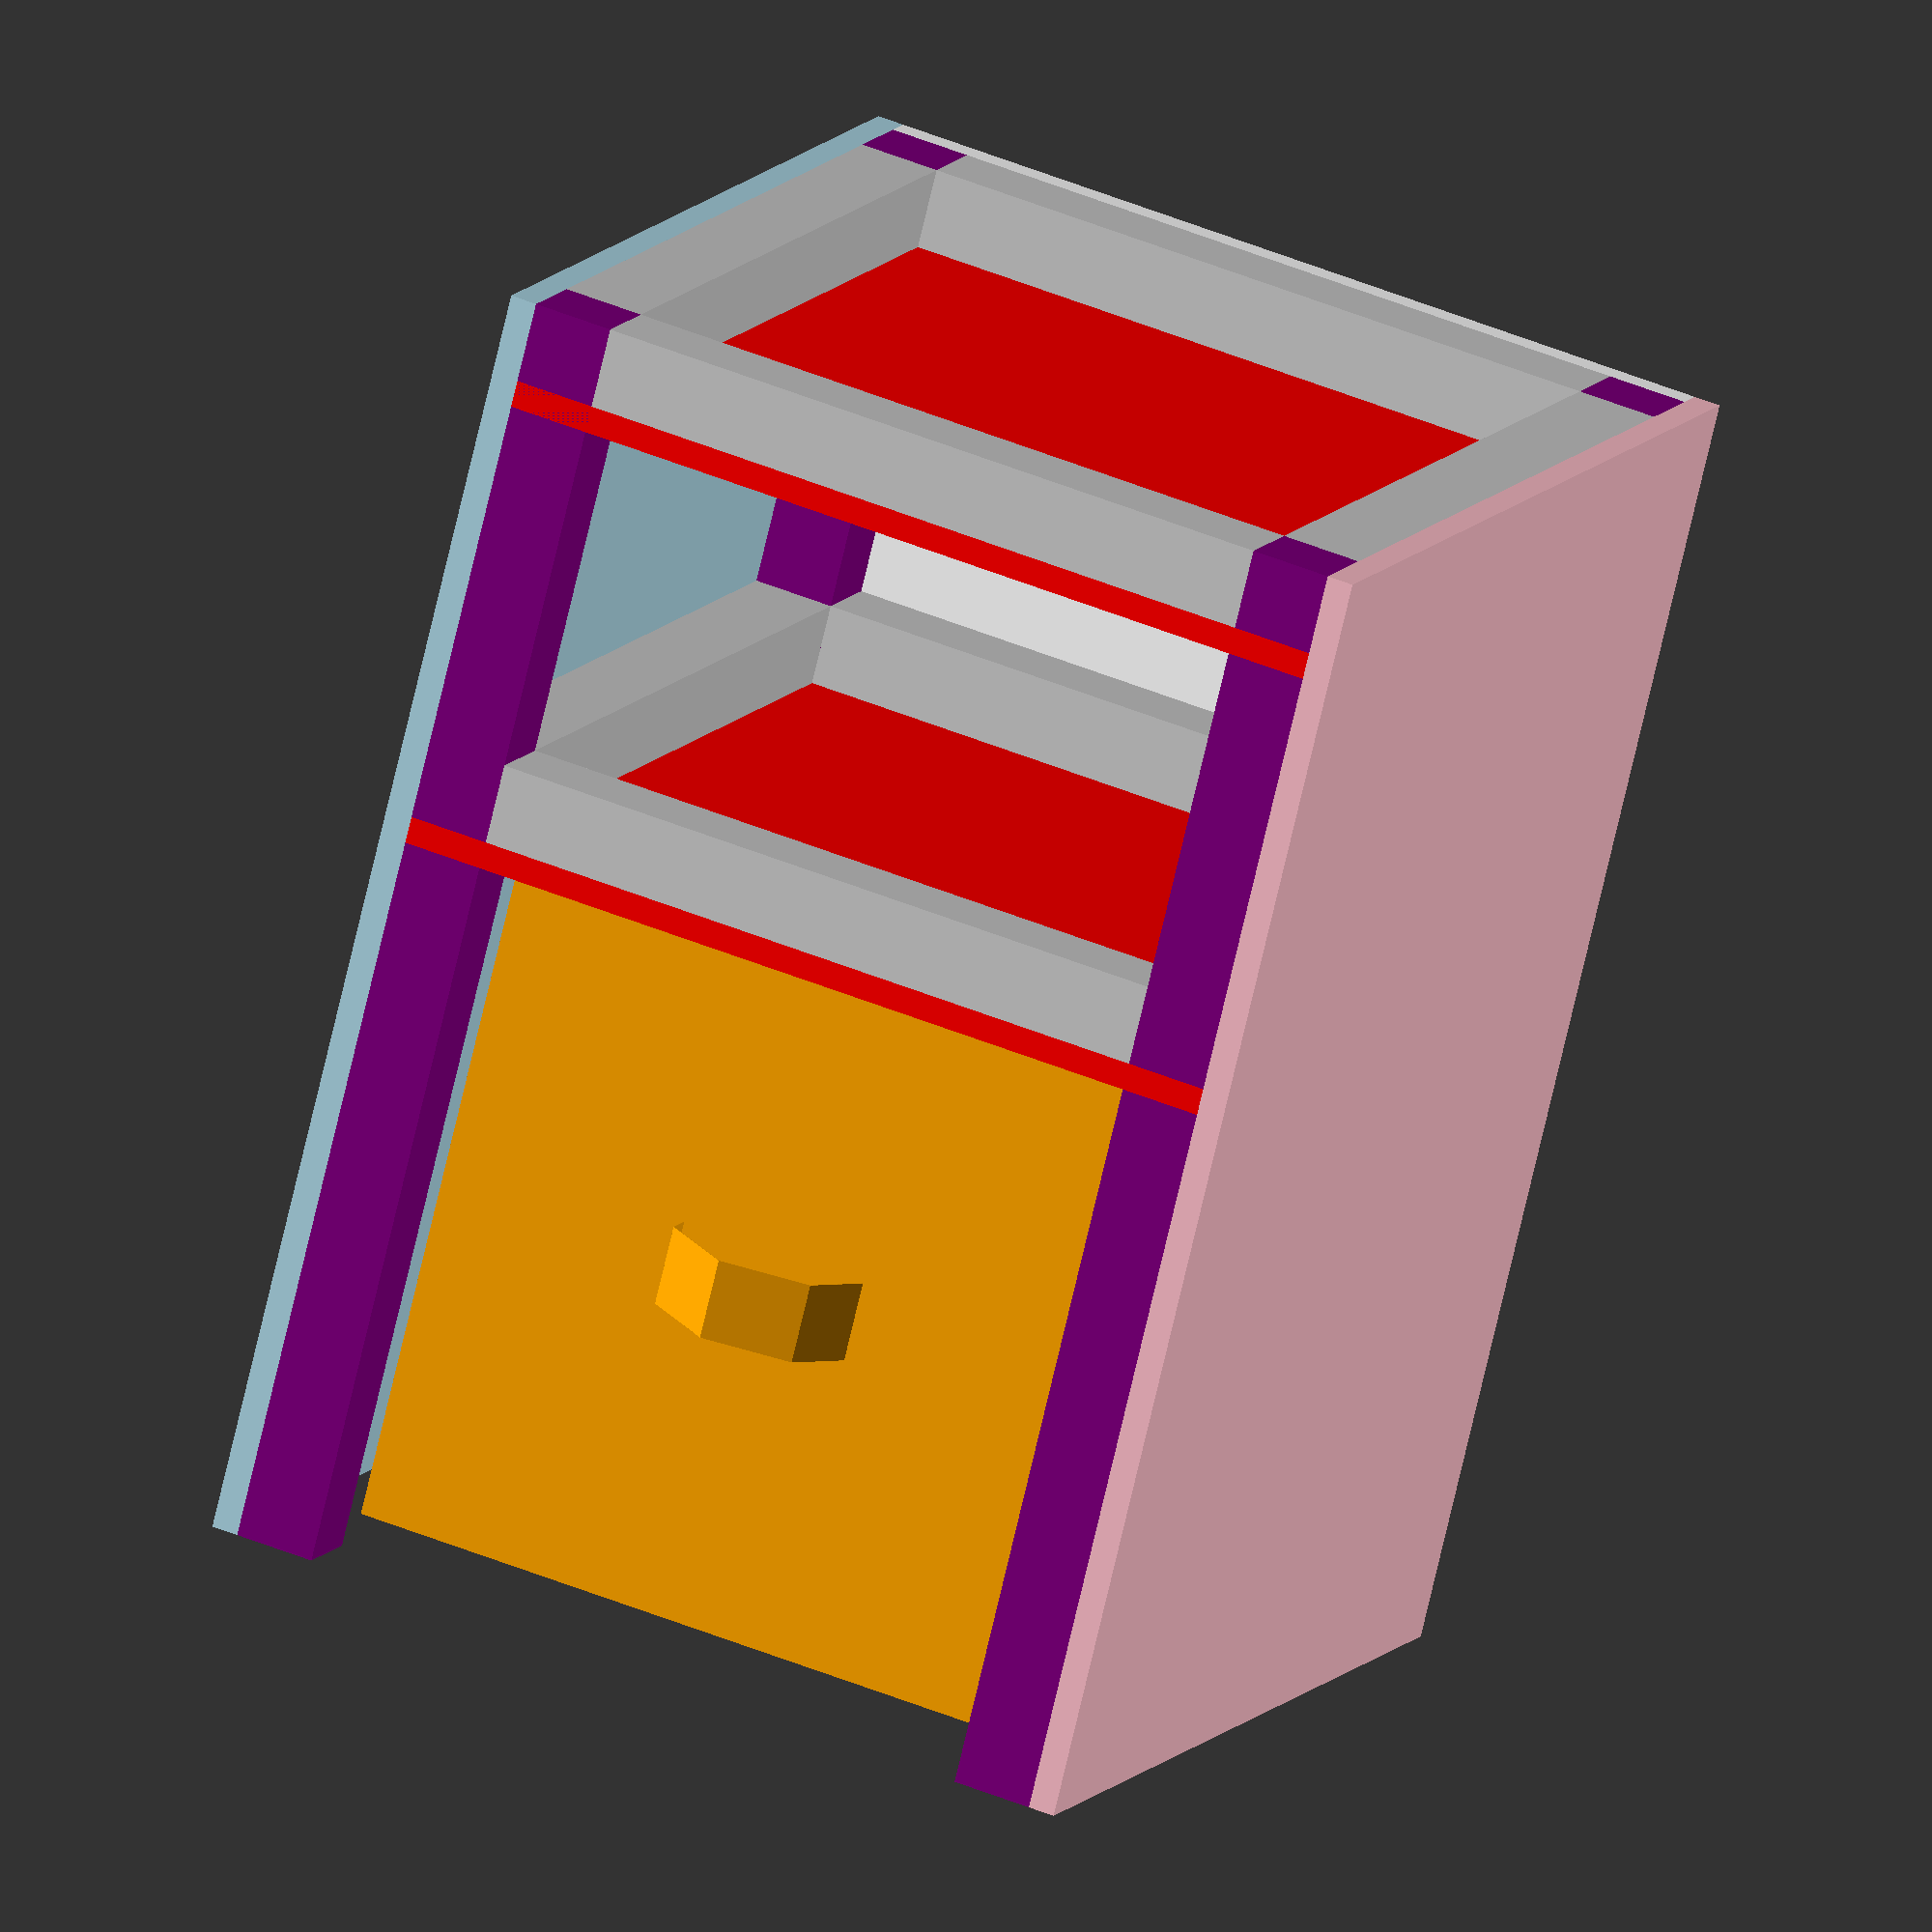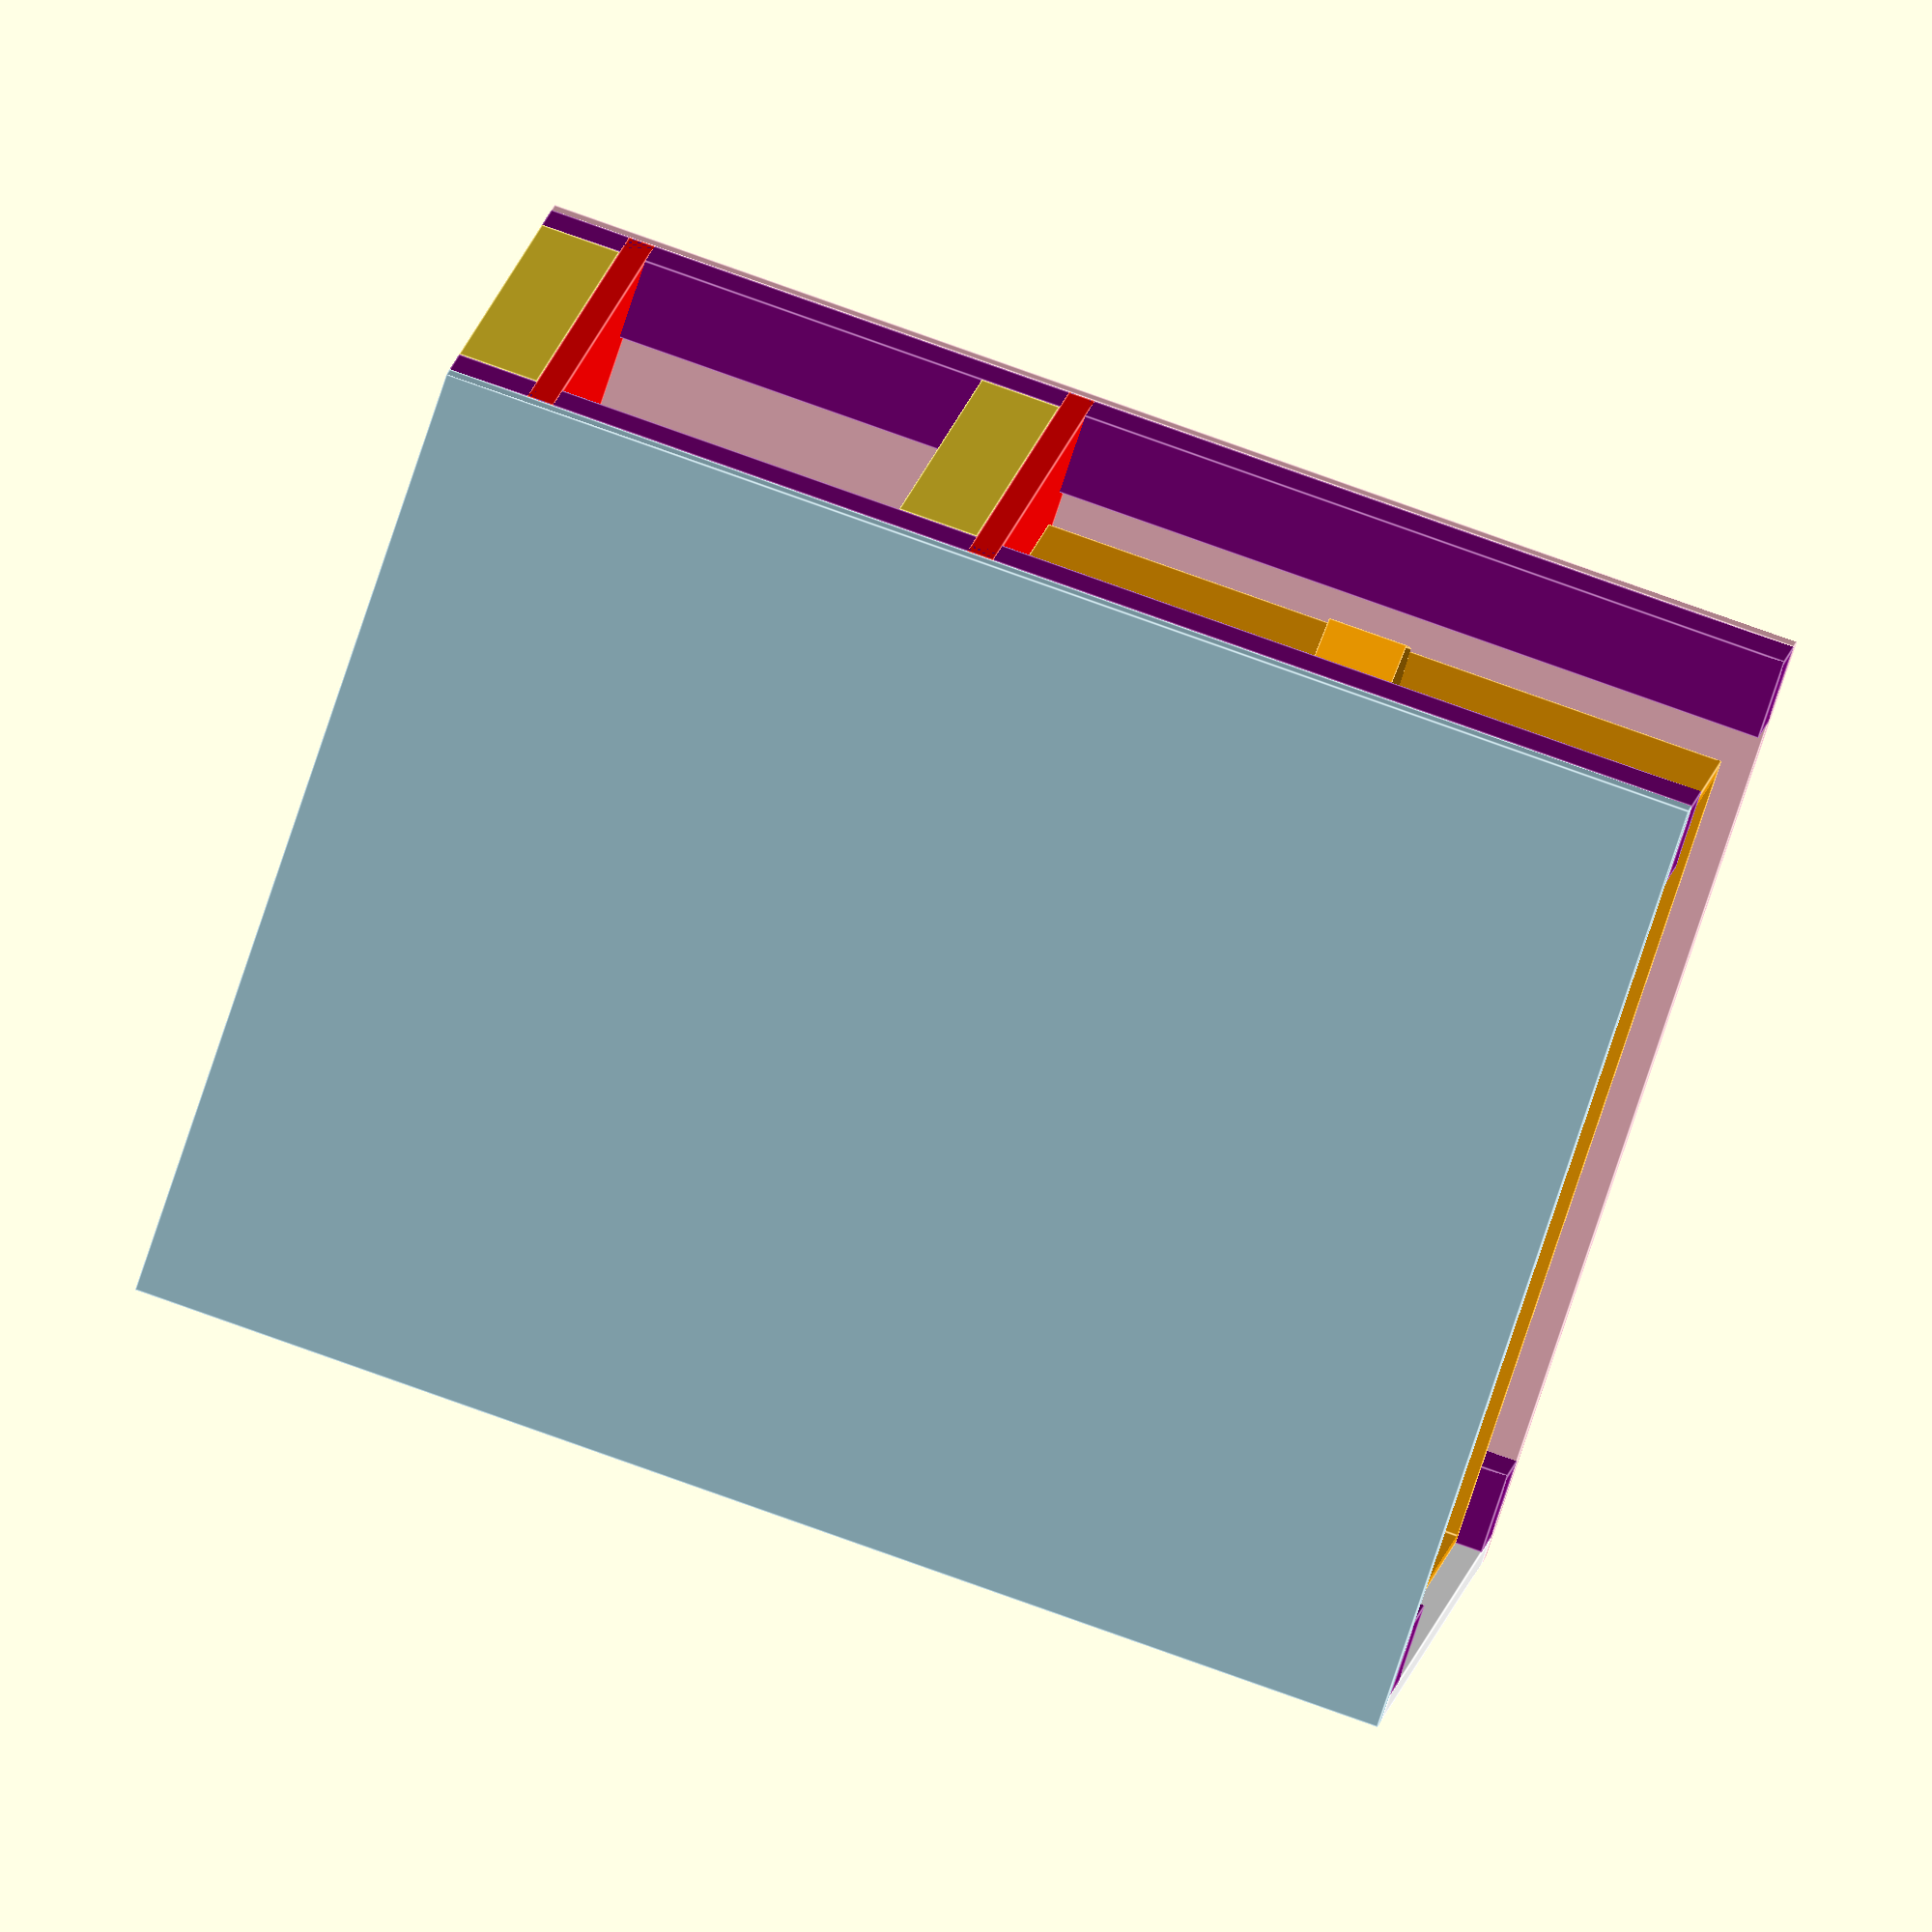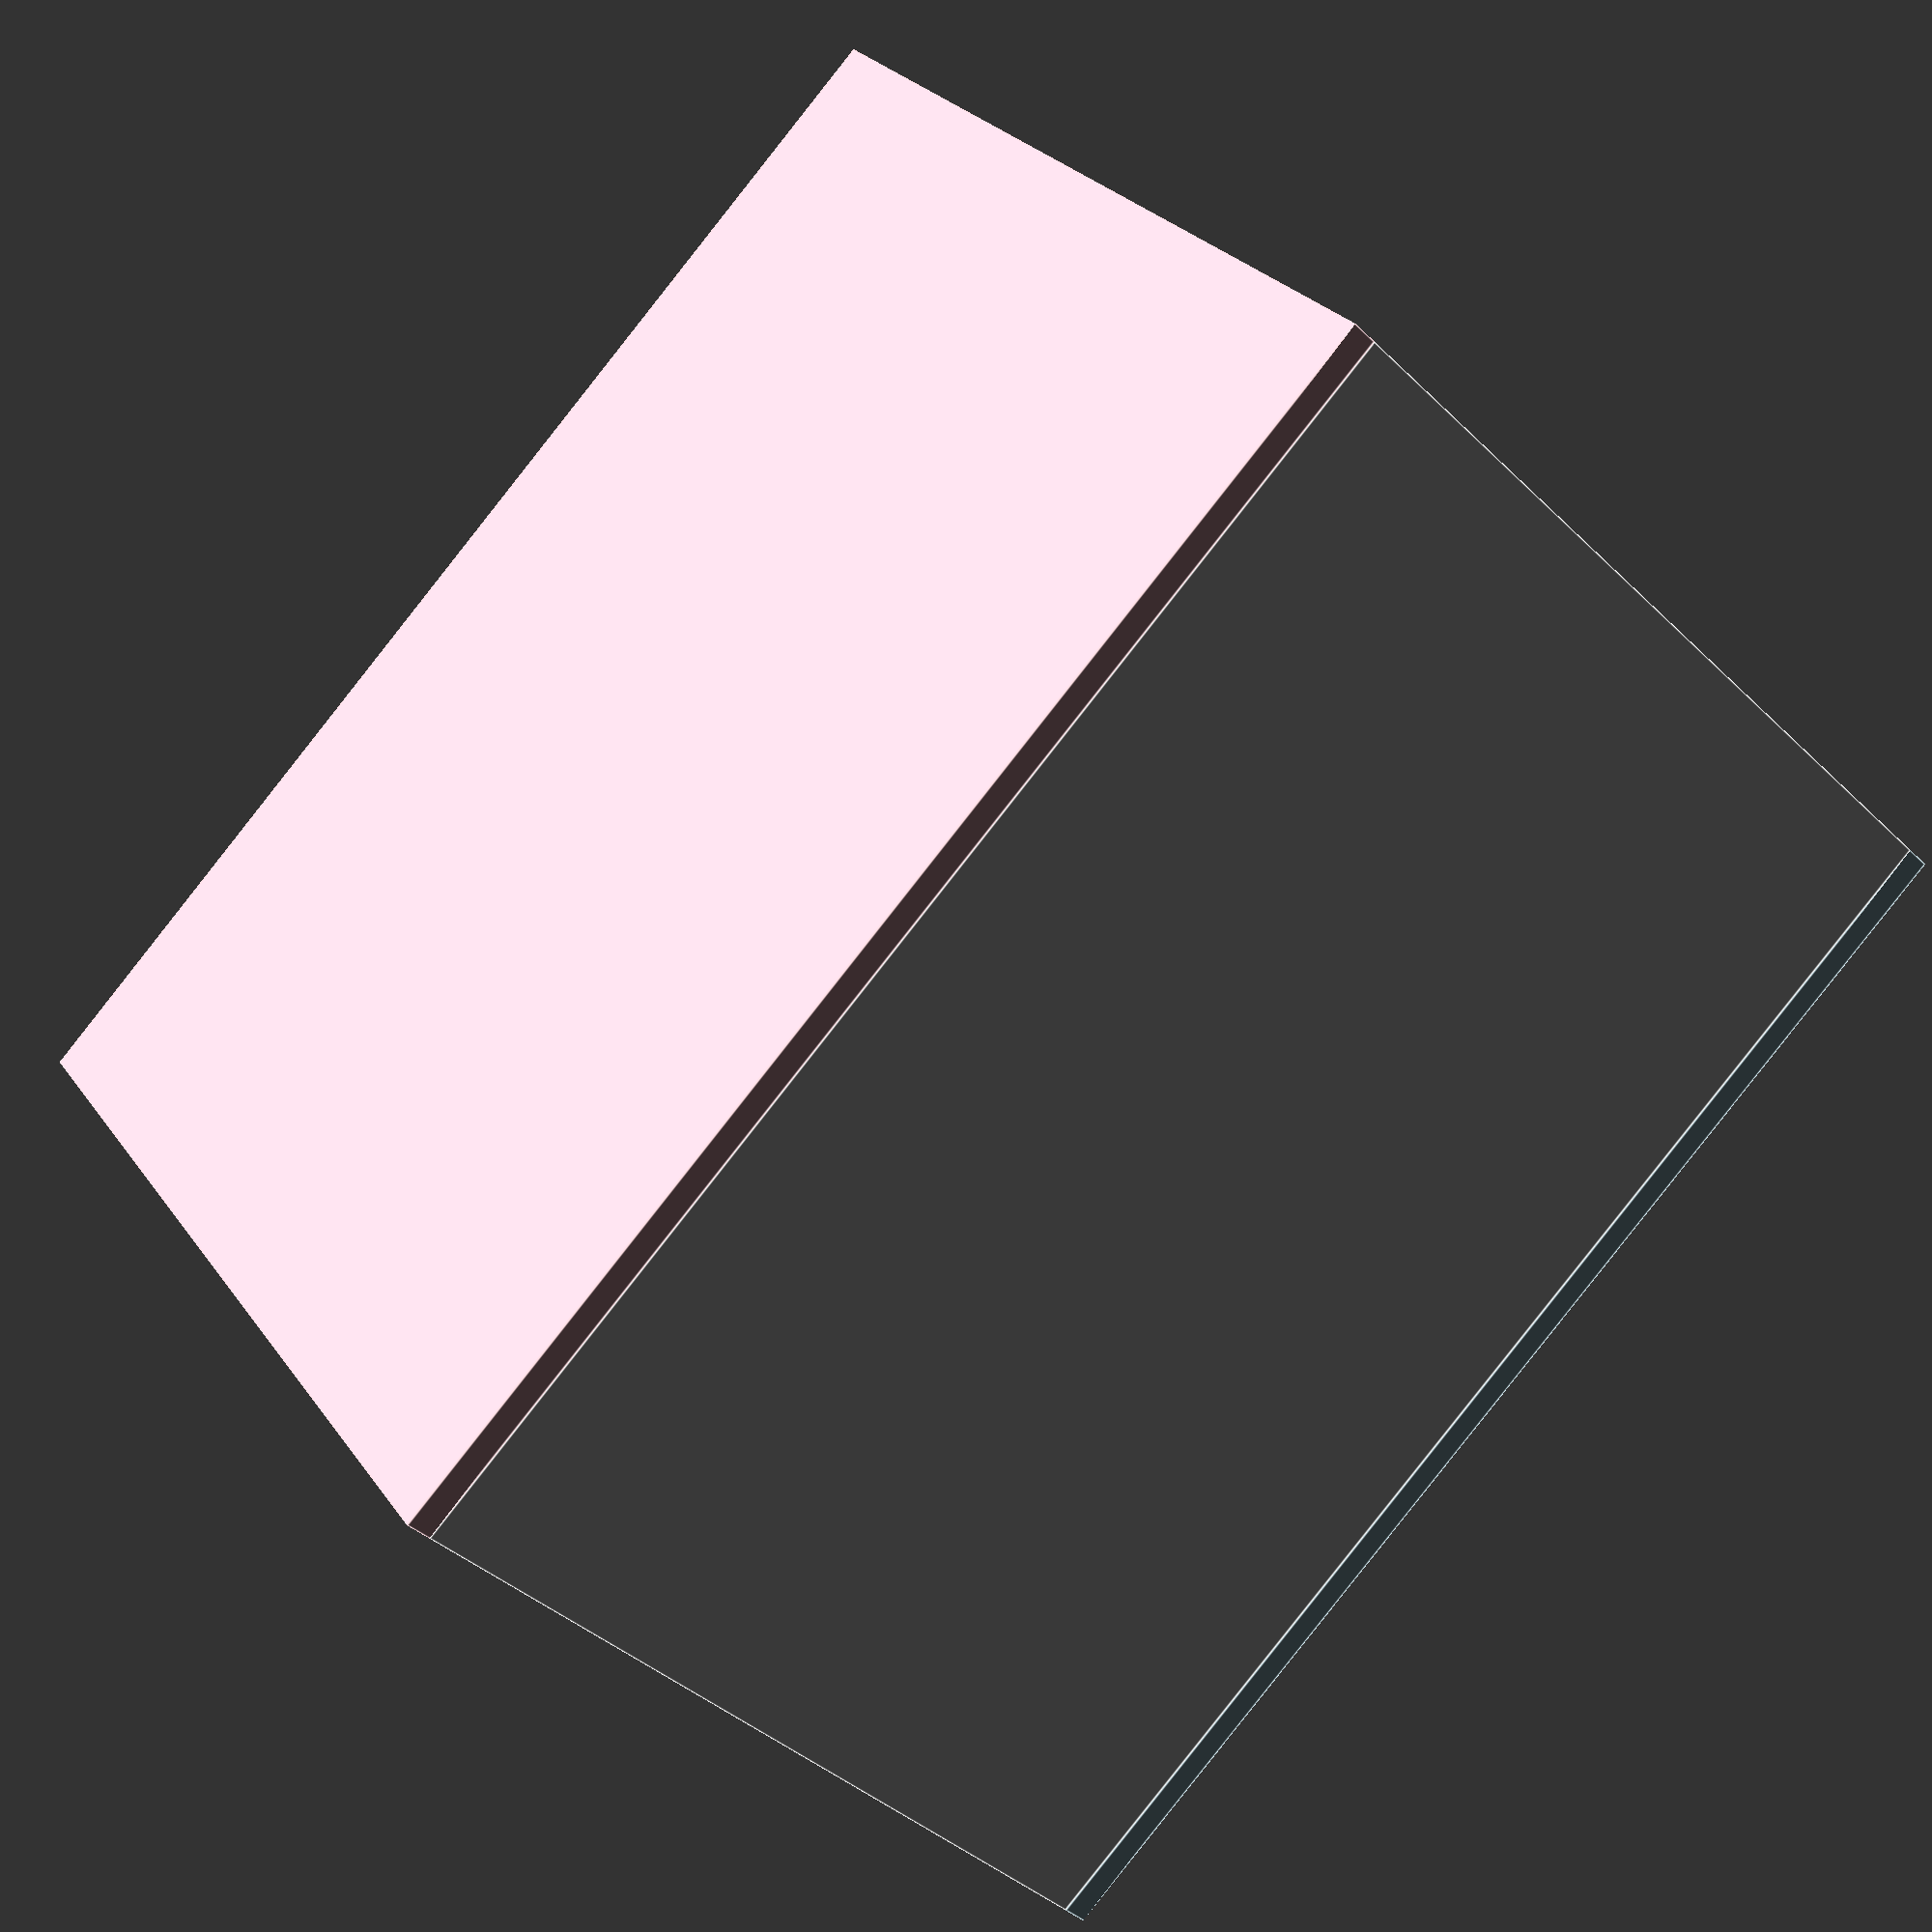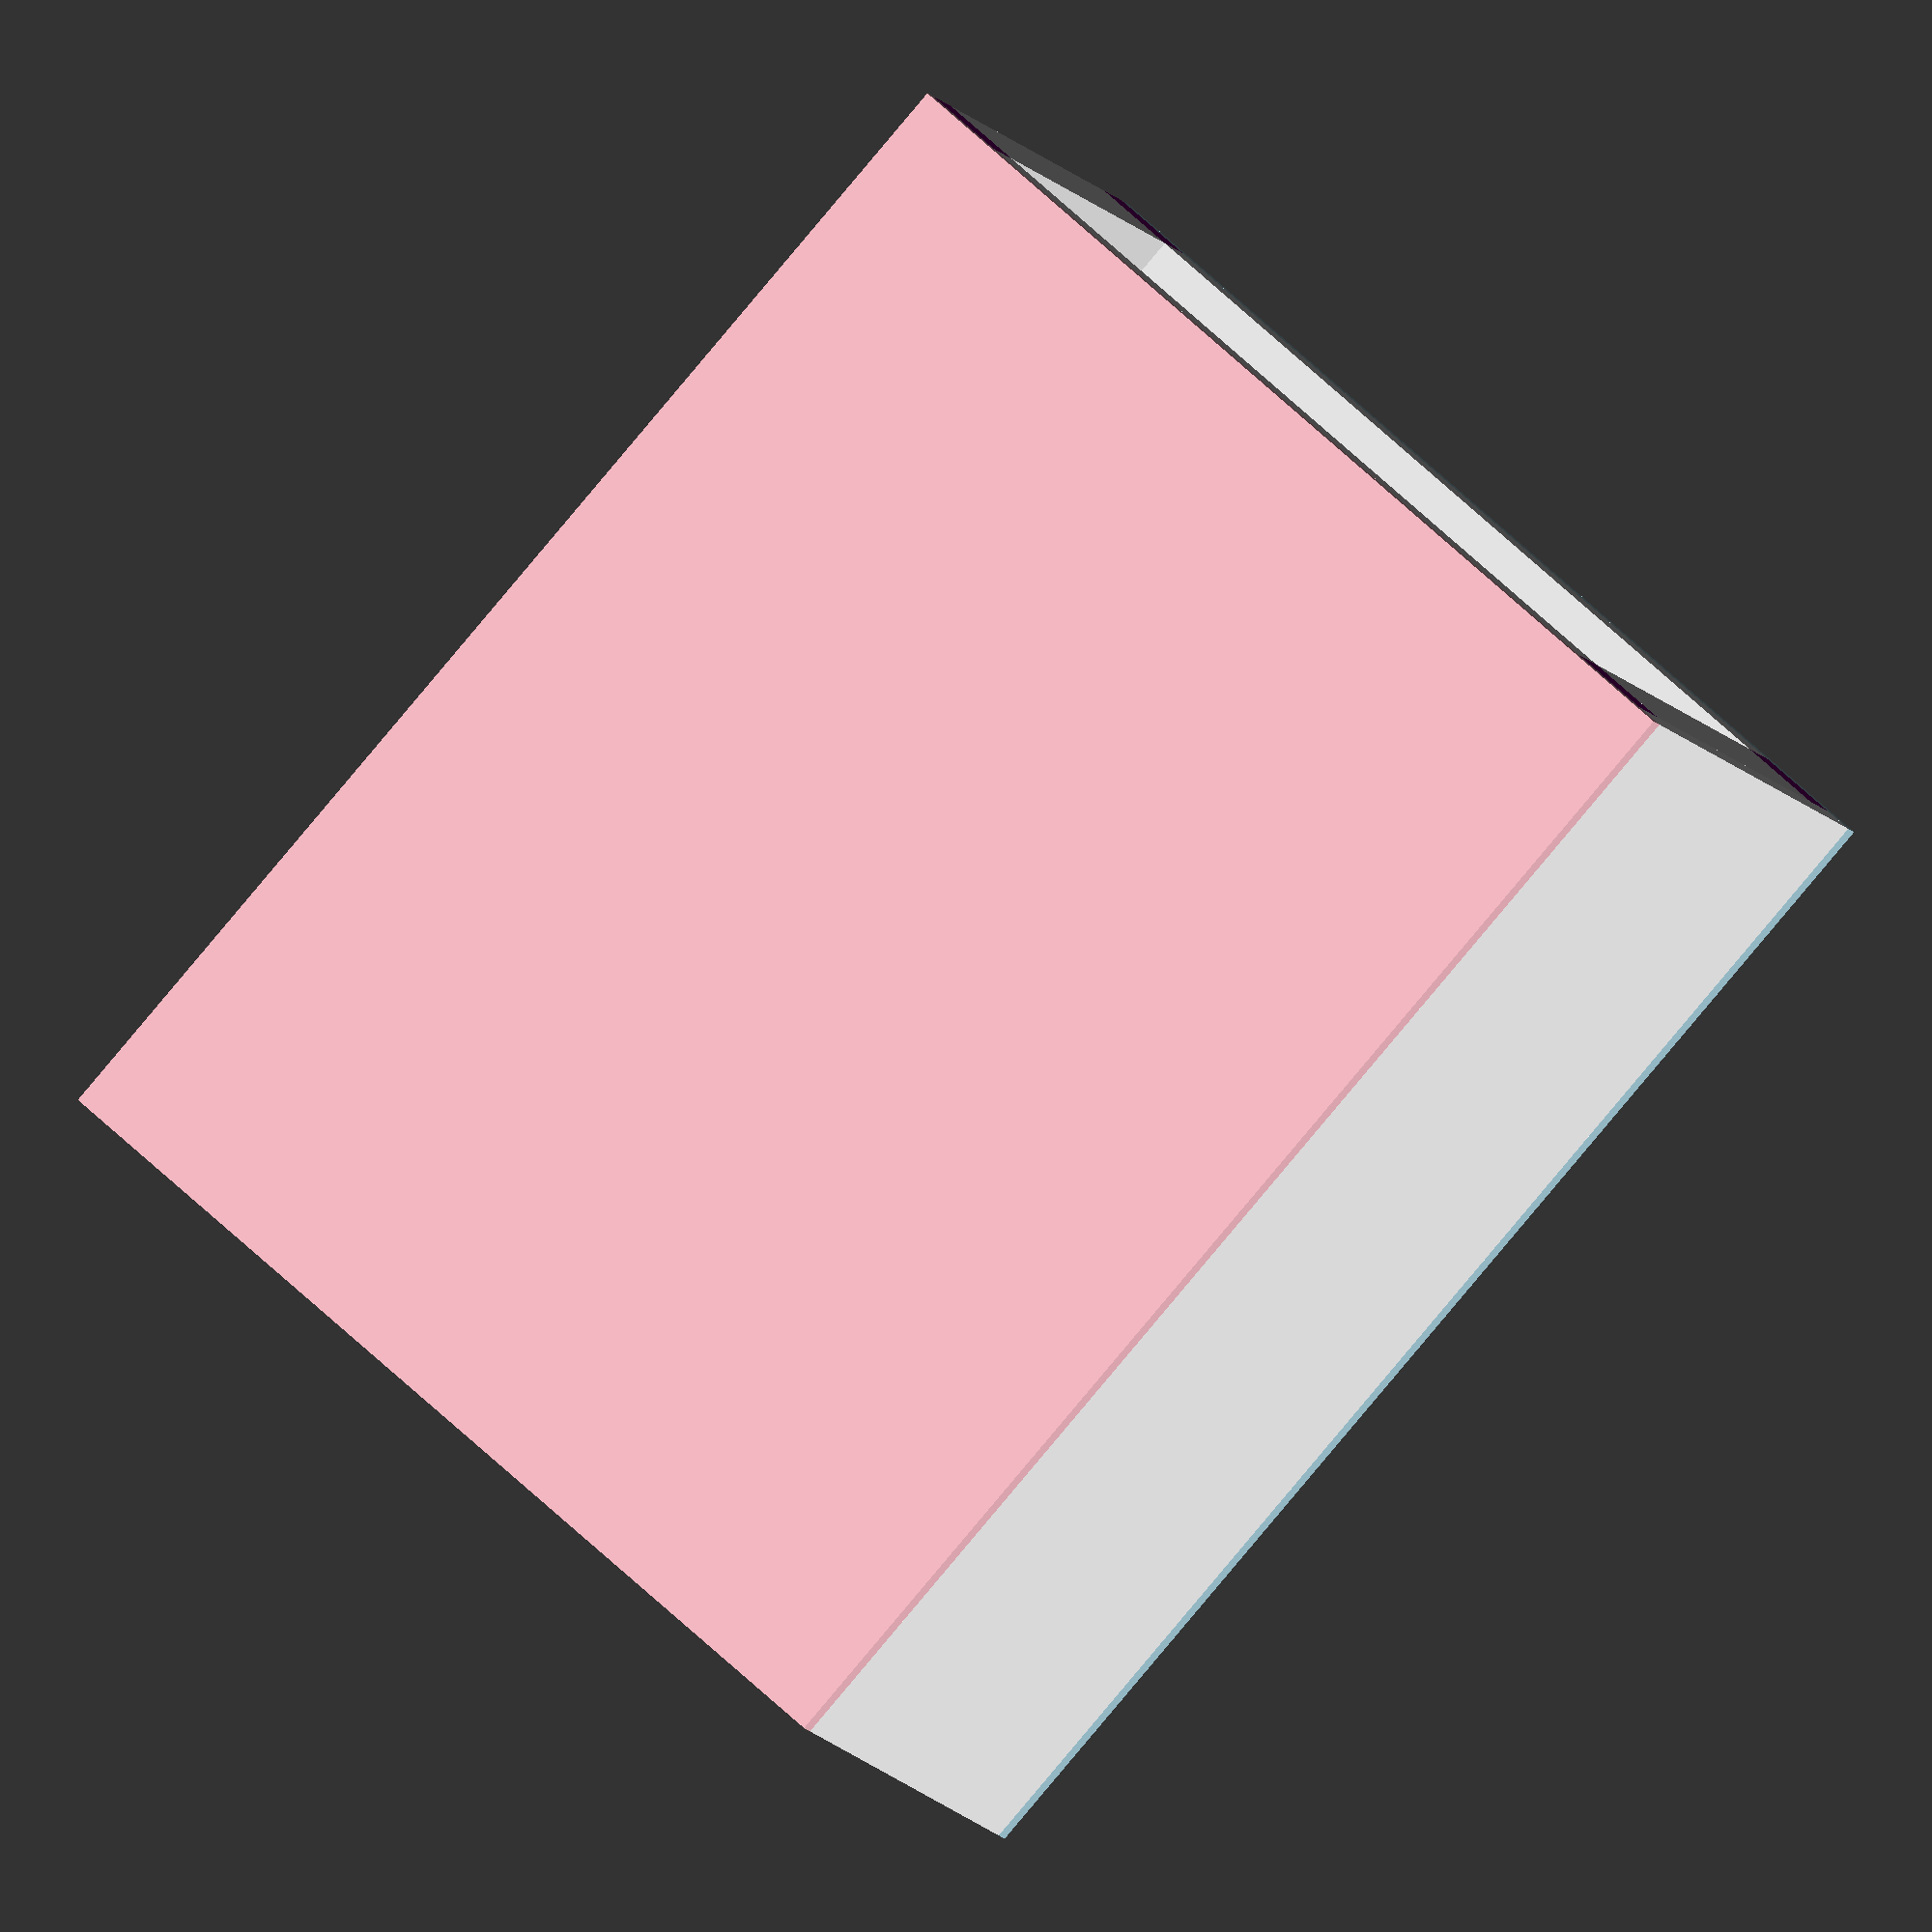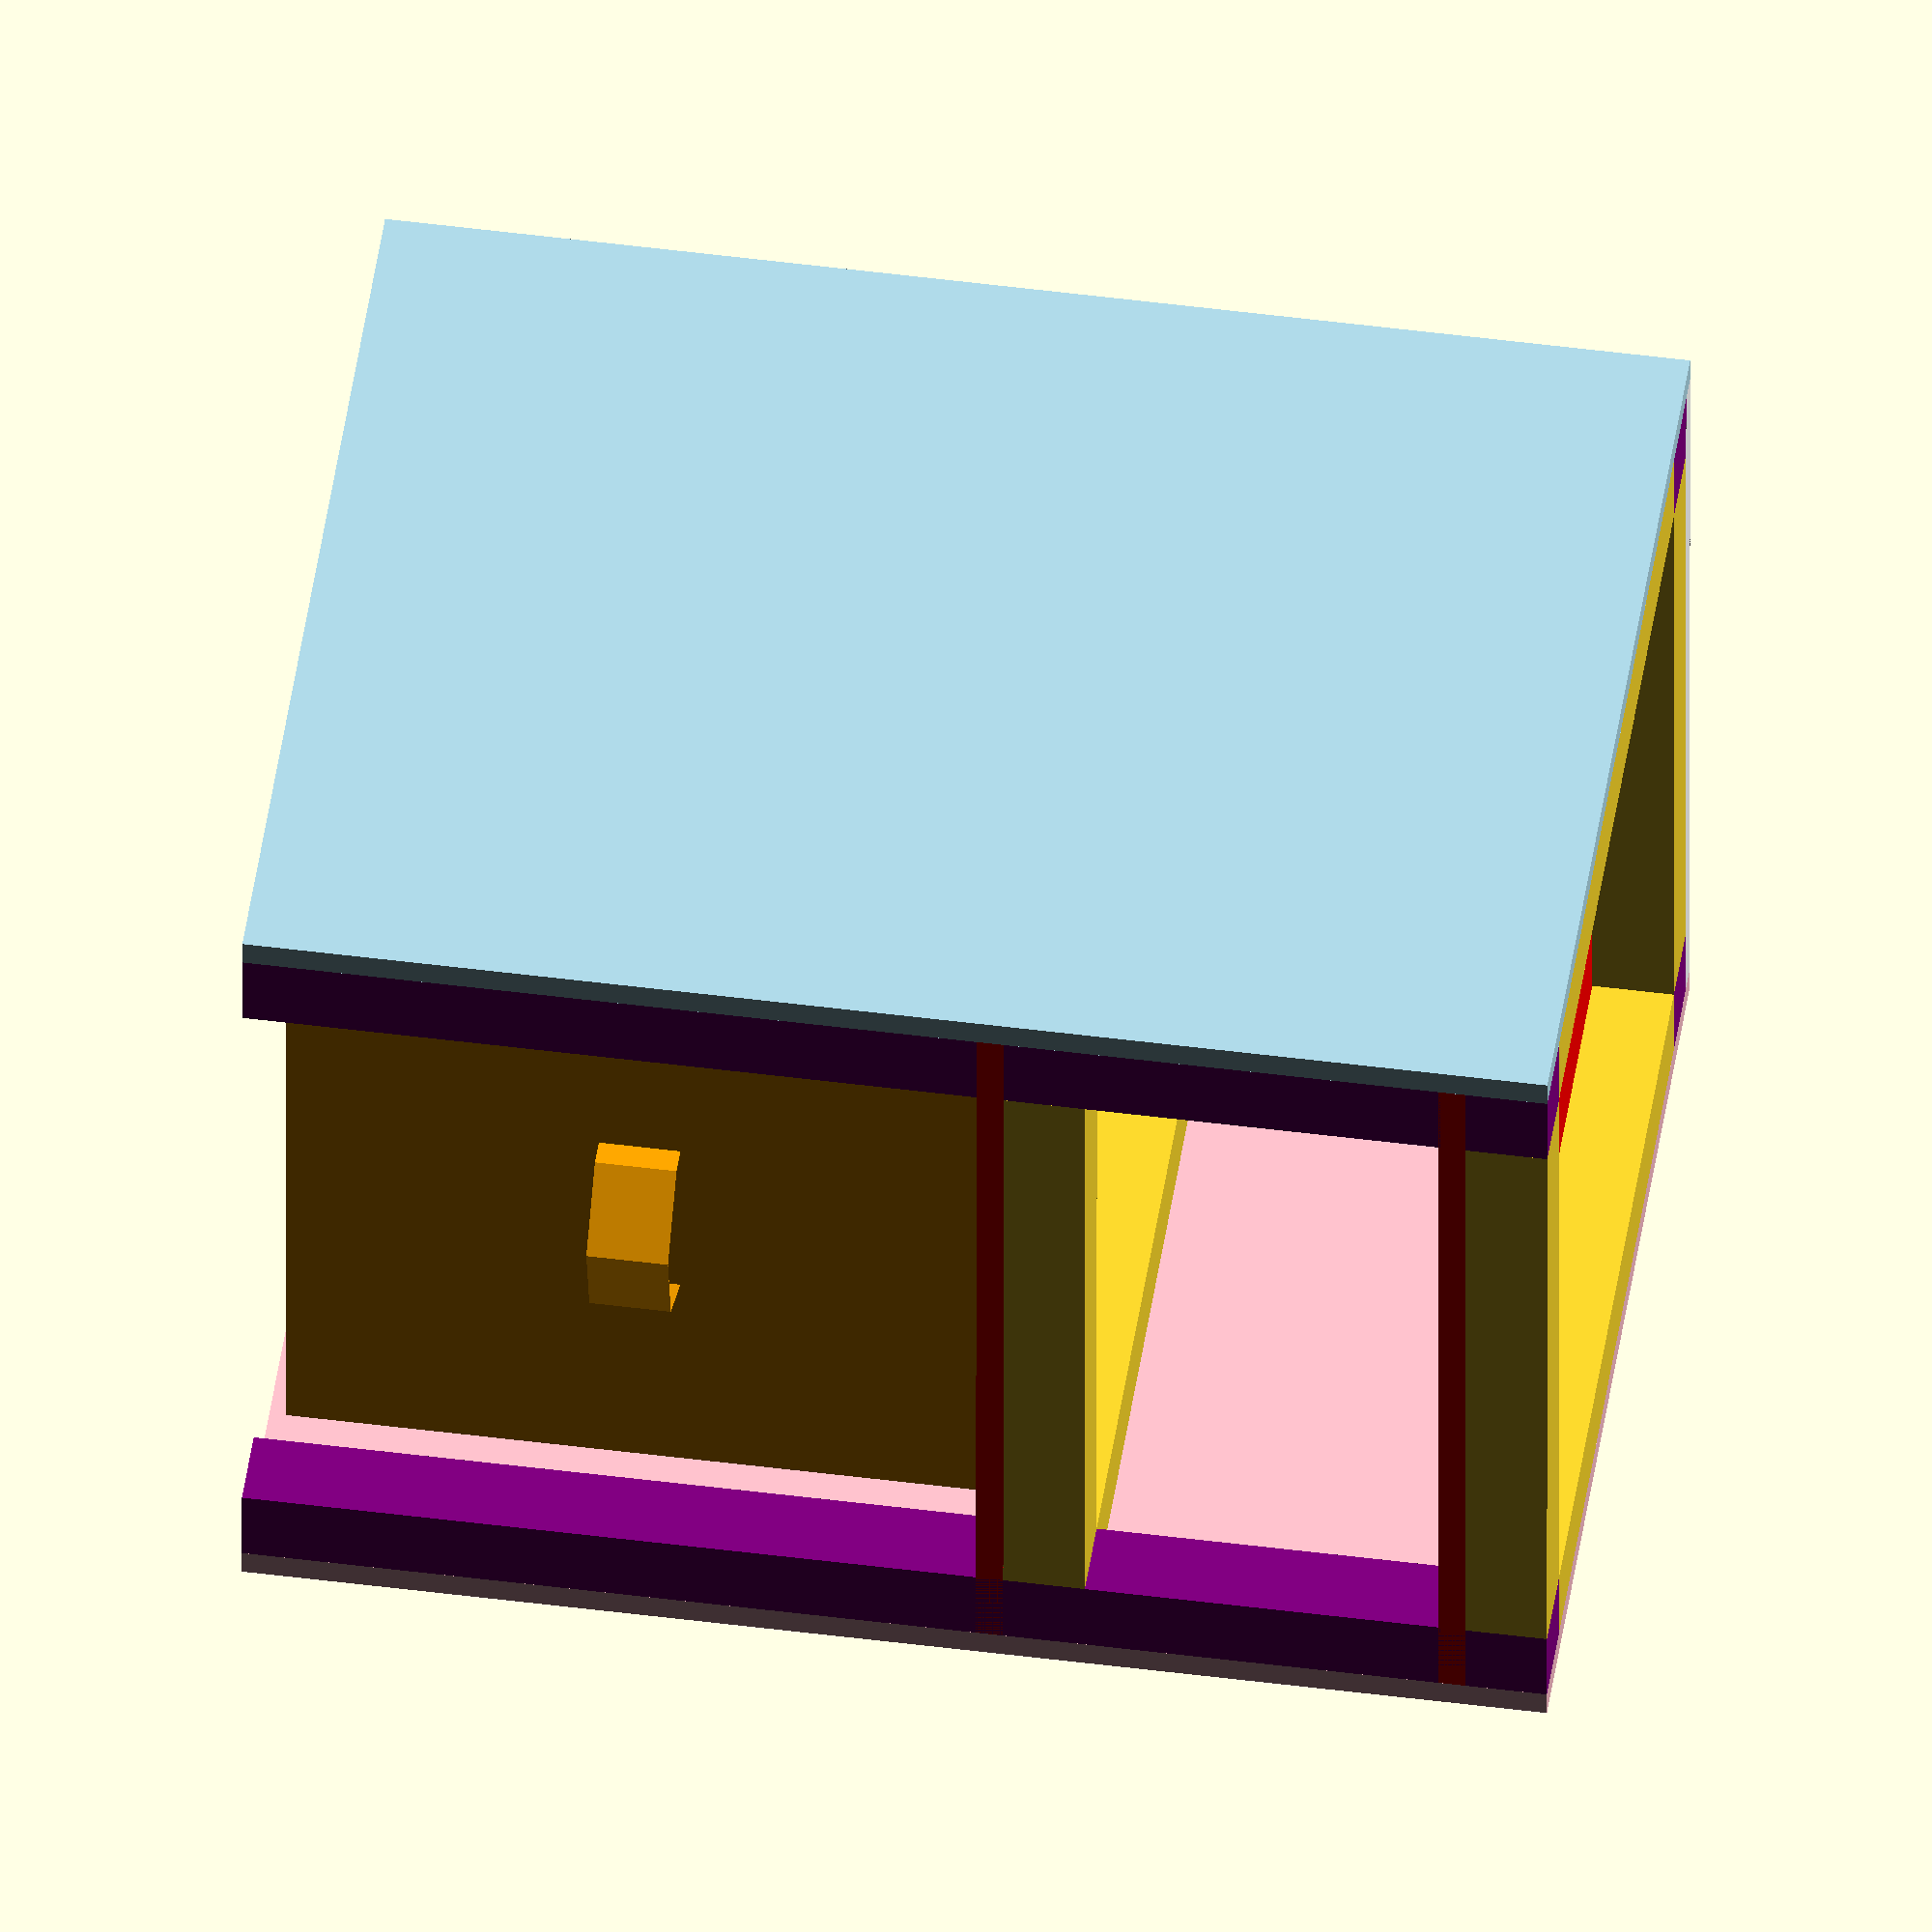
<openscad>
// FRAME 2x2's
color("purple"){
    translate([.5,.5,0]) cube([1.5,1.5,24]);
    translate([15,.5,0]) cube([1.5,1.5,24]);
    translate([0,16,0]){
        translate([.5,.5,0]) cube([1.5,1.5,24]);
        translate([15,.5,0]) cube([1.5,1.5,24]);
    }
}
translate([2,.5,0]) cube([13,1.5,1.5]);
translate([2,16.5,0]) cube([13,1.5,1.5]);
translate([.5,2,0]) cube([1.5,14.5,1.5]);
translate([15,2,0]) cube([1.5,14.5,1.5]);
translate([.5,.5,1.5]) color("red") cube([16,17.5,.5]);
// SHELF
translate([0,0,8.5]){
    translate([2,.5,0]) cube([13,1.5,1.5]);
    translate([2,16.5,0]) cube([13,1.5,1.5]);
    translate([.5,2,0]) cube([1.5,14.5,1.5]);
    translate([15,2,0]) cube([1.5,14.5,1.5]);
    translate([.5,.5,1.5]) color("red") cube([16,17.5,.5]);
}
// OUTSIDE 1/2" MDF
color("lightblue") cube([.5,18,24]);
color("white") translate([.5,0,0]) cube([16,.5,24]);
color("pink") translate([16.5,0,0]) cube([.5,18,24]);
// RECORD BOX KEEP
color("orange"){
        translate([2,.5,10.5]){
            translate([6.5,15,6.5]){
                difference(){
                    cylinder(1.5,2,2,true);
                    cylinder(2,1.99,1.99,true);
                    translate([-6.5,-15,-6.5]){
                        translate([.25,.25,.25]) cube([12.25,14.875,20]);
                }
                }
            }
            difference(){
                cube([13,15.375,13]);
                translate([.25,.25,.25]) cube([12.25,14.875,20]);
            }
        }
    }

</openscad>
<views>
elev=253.4 azim=337.6 roll=13.1 proj=o view=wireframe
elev=98.6 azim=249.8 roll=250.4 proj=o view=edges
elev=267.8 azim=215.3 roll=38.3 proj=p view=edges
elev=86.3 azim=73.7 roll=139.9 proj=o view=wireframe
elev=312.0 azim=89.8 roll=98.3 proj=o view=wireframe
</views>
